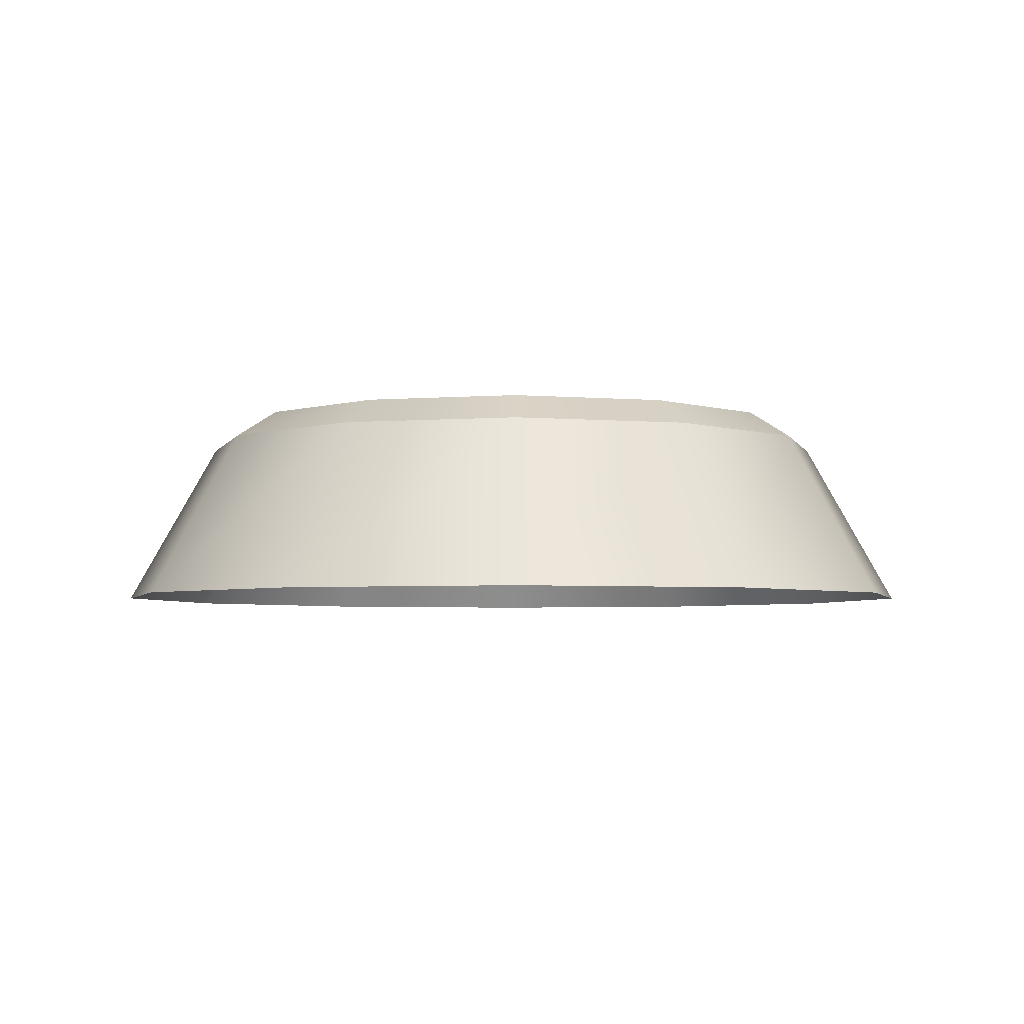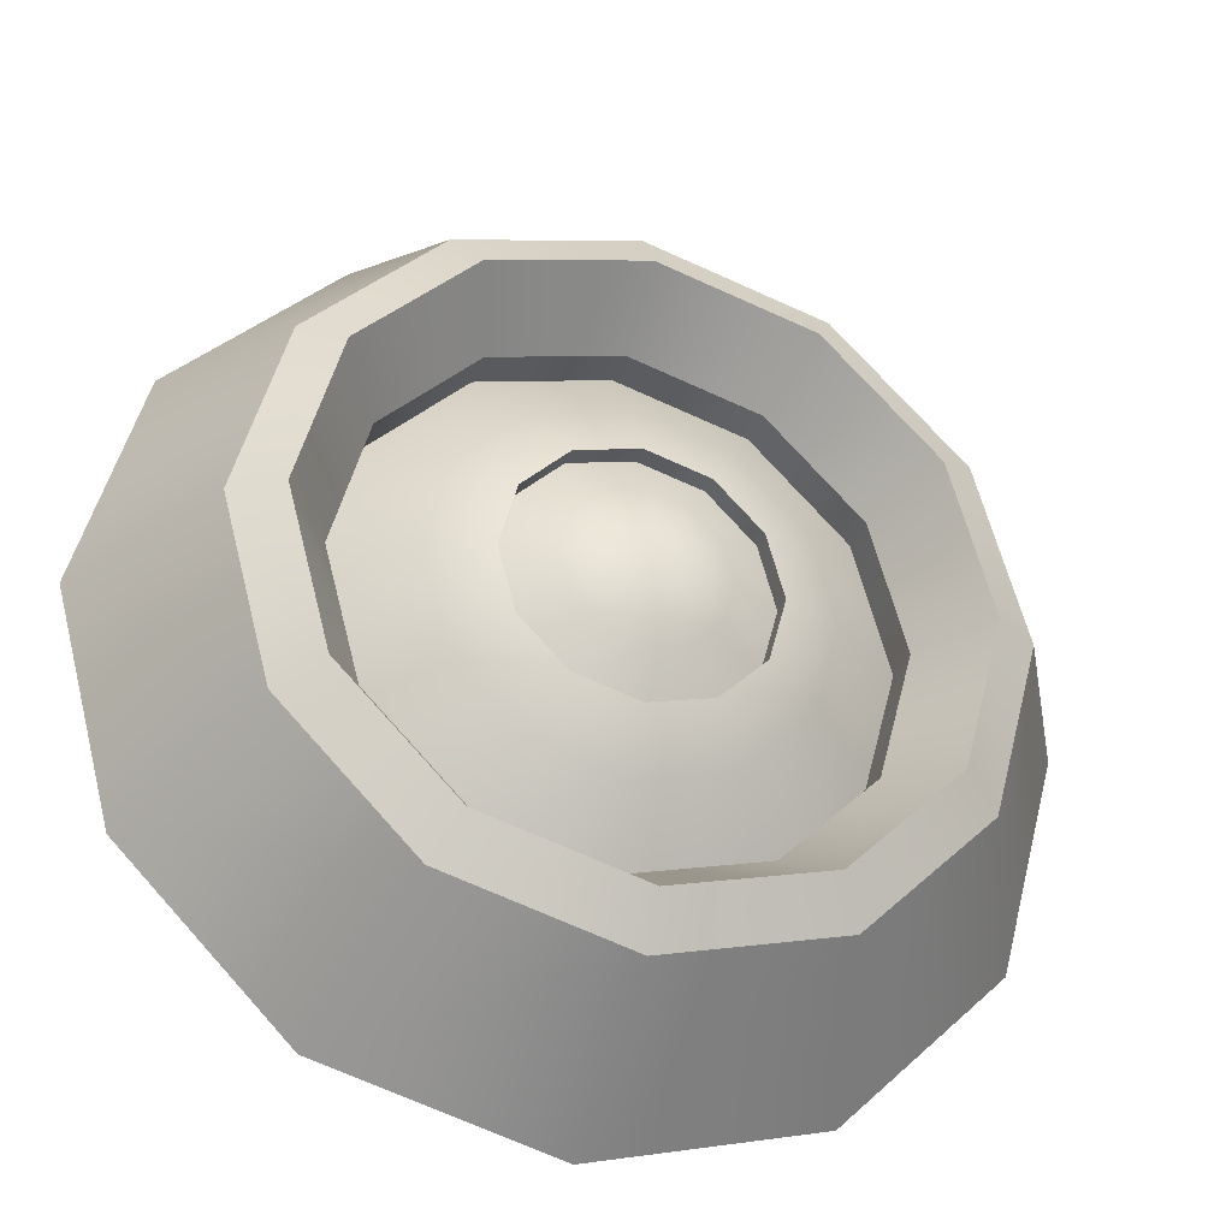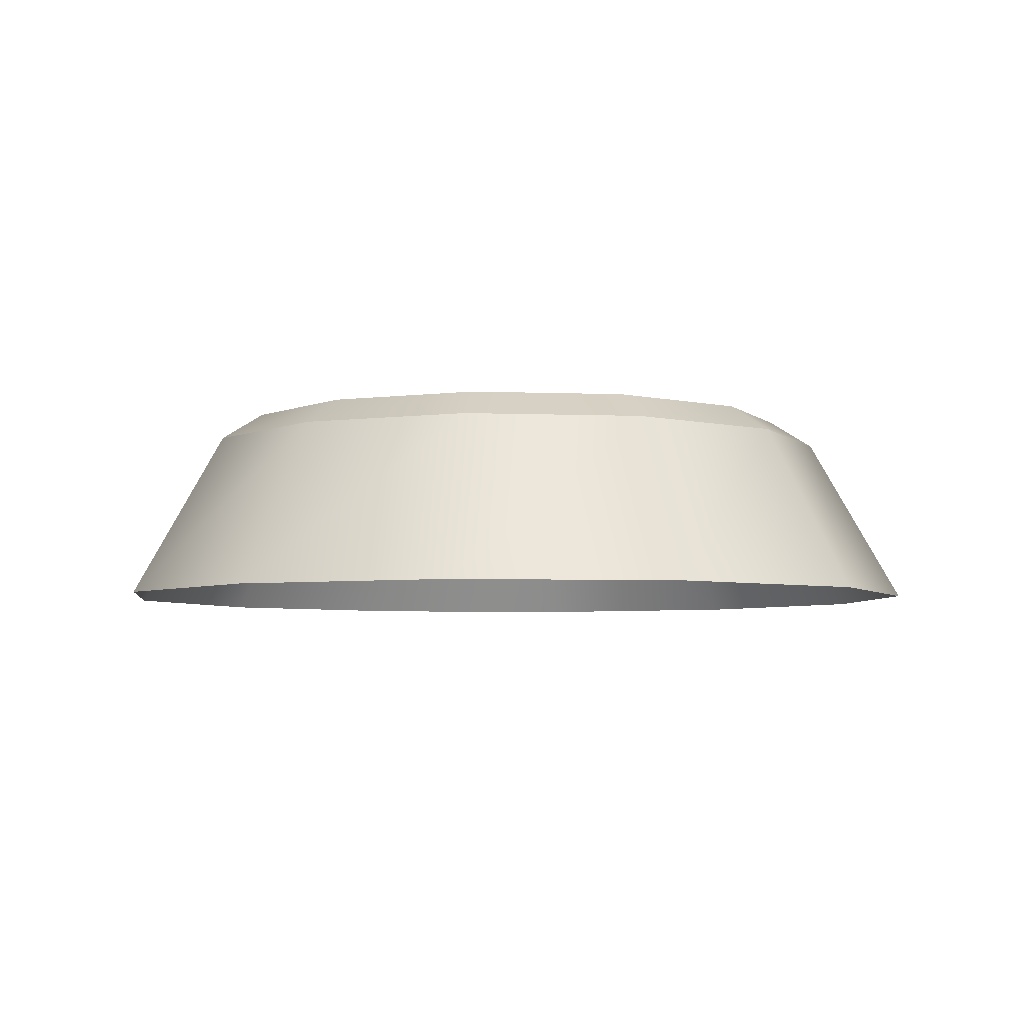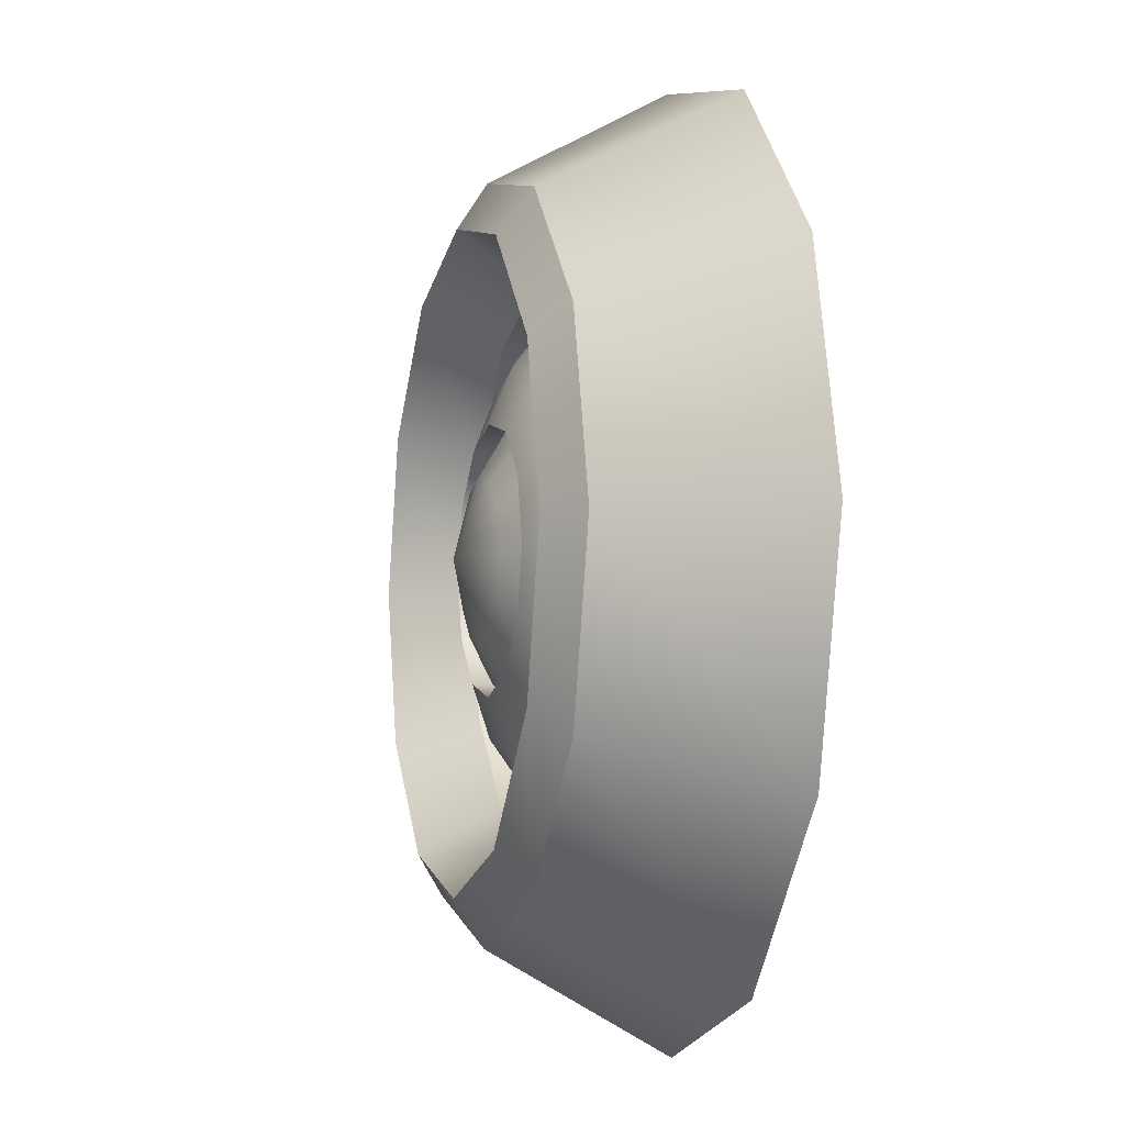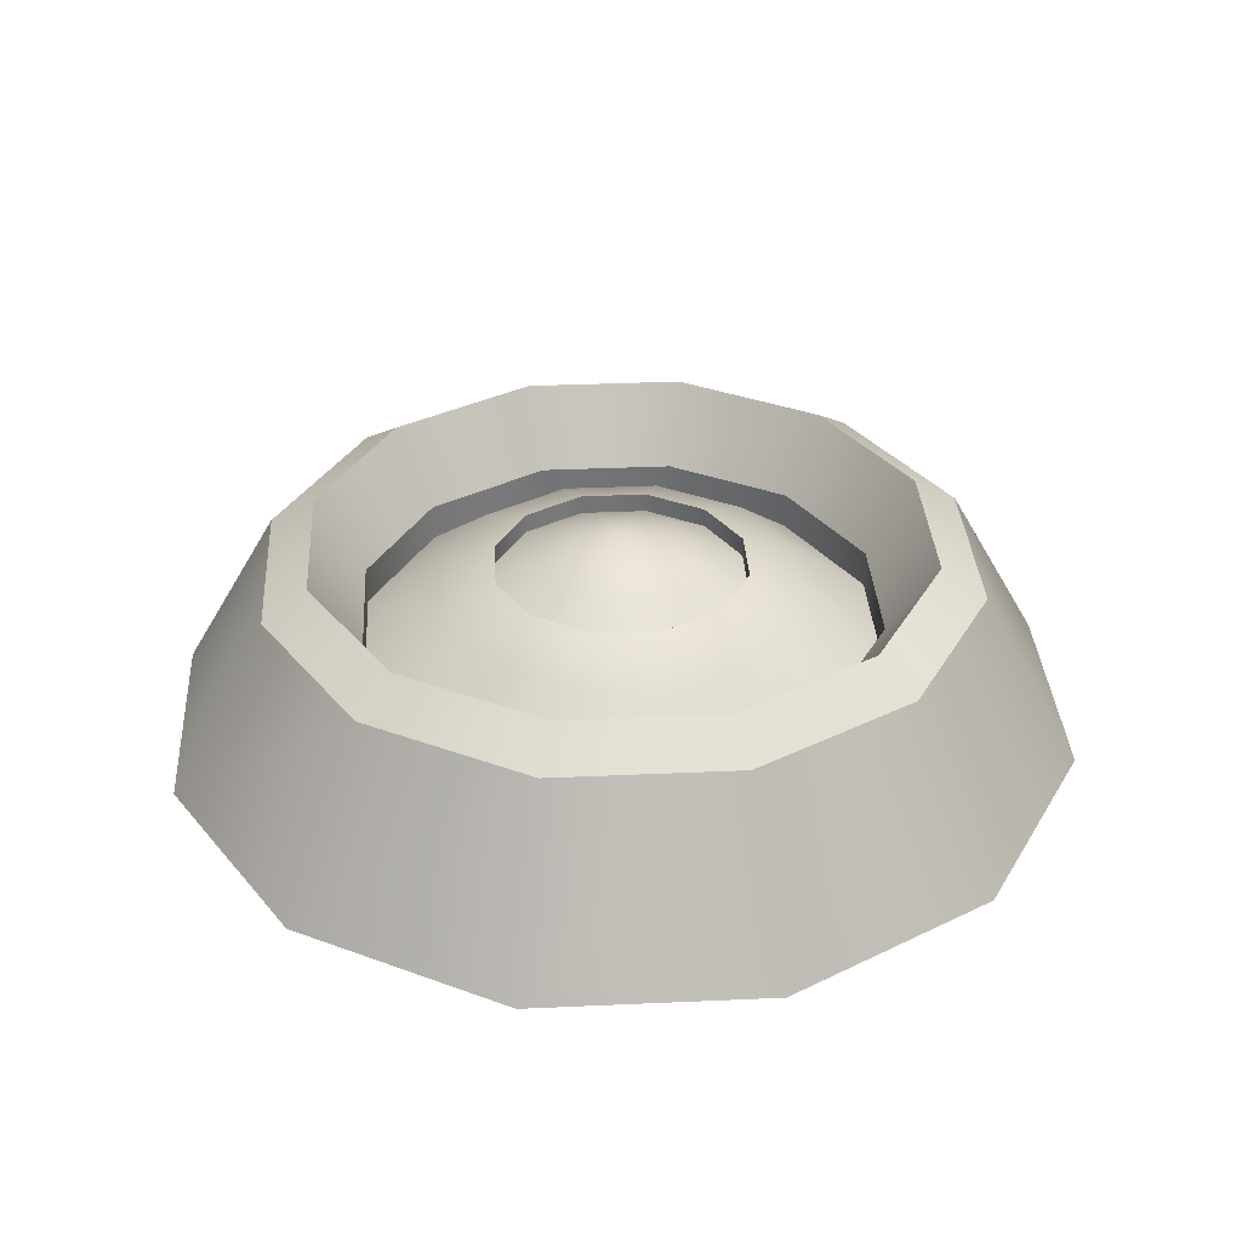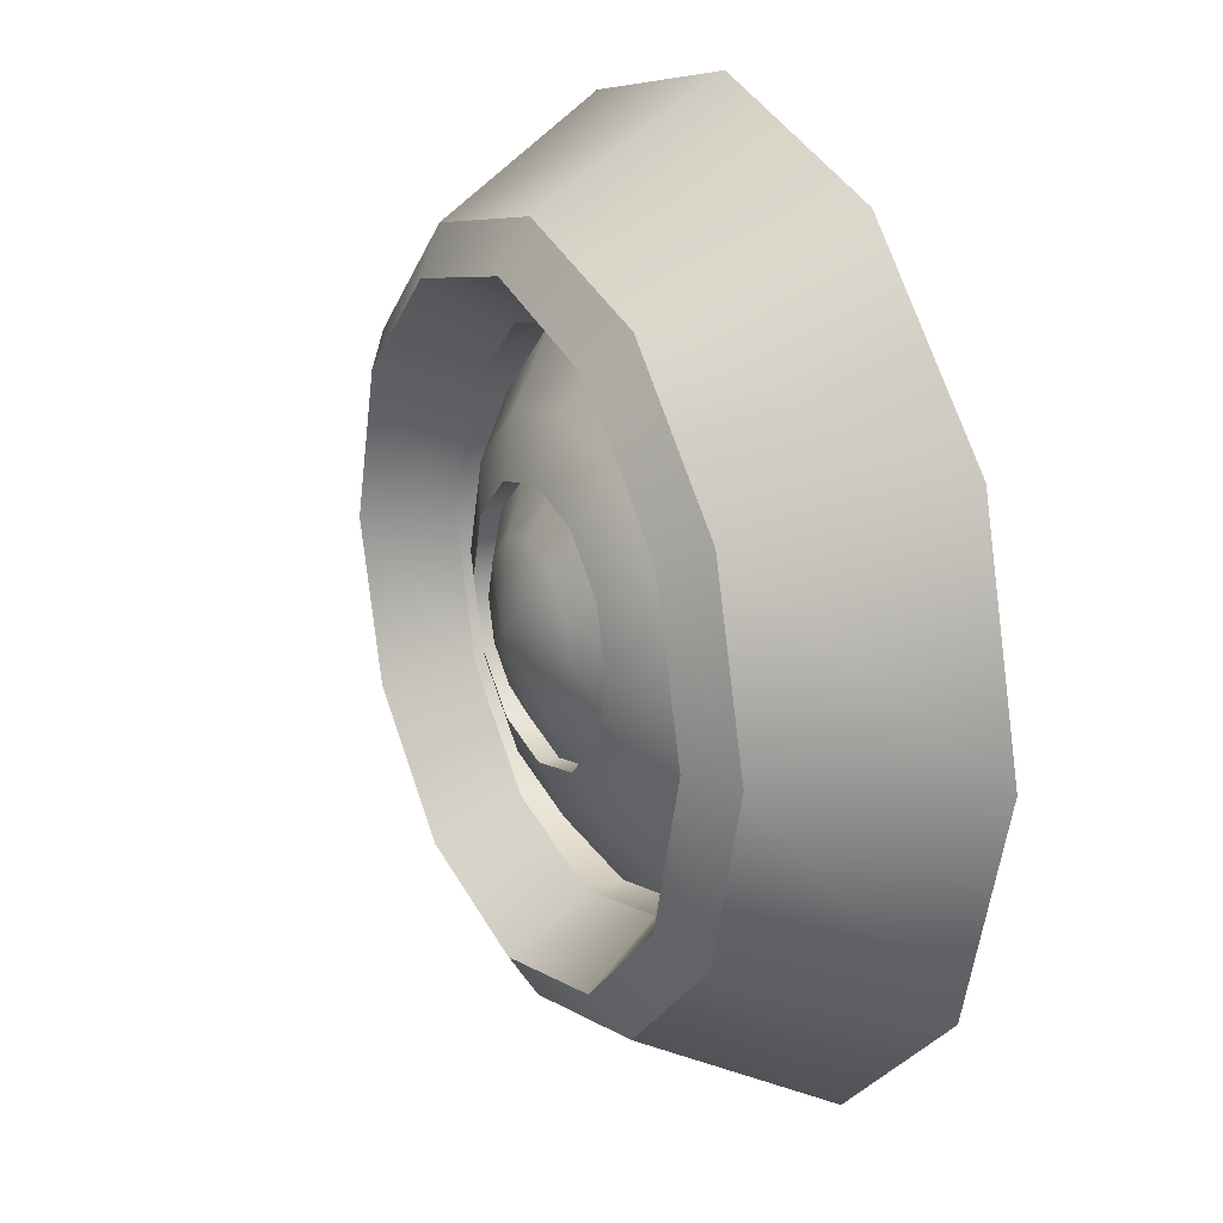
<metadata>
{"format":"obj","ext":"obj","renderer":"f3d","projection":"perspective","resolution":1024,"background":"white","views":[{"elev":-4.0,"azim":-150.6,"up":"+Z"},{"elev":-33.2,"azim":-19.0,"up":"+Y"},{"elev":-4.8,"azim":7.9,"up":"+Z"},{"elev":-6.9,"azim":75.0,"up":"+Y"},{"elev":34.2,"azim":-168.5,"up":"+Z"},{"elev":22.6,"azim":62.6,"up":"+Y"}]}
</metadata>
<code>
g default
v 0.0954 0.05509 0.2573
v 0.05511 0.09541 0.2573
v 0 0 0.2918
v 0 0.1102 0.2573
v -0.05511 0.09541 0.2573
v -0.0954 0.05509 0.2573
v -0.1102 0 0.2573
v -0.0954 -0.05509 0.2573
v -0.05511 -0.09541 0.2573
v 0 -0.1102 0.2573
v 0.05511 -0.09541 0.2573
v 0.0954 -0.05509 0.2573
v 0.1102 0 0.2573
v 0.1547 0.08928 0.2177
v 0.1786 0 0.2177
v 0.08929 0.1546 0.2177
v 0 0.1786 0.2177
v -0.08929 0.1546 0.2177
v -0.1547 0.08928 0.2177
v -0.1786 0 0.2177
v -0.1547 -0.08928 0.2177
v -0.08929 -0.1546 0.2177
v 0 -0.1786 0.2177
v 0.08929 -0.1546 0.2177
v 0.1547 -0.08928 0.2177
v 0.3186 0.1839 0.1288
v 0.184 0.3186 0.1288
v 0 0.3679 0.1288
v -0.184 0.3186 0.1288
v -0.3186 0.1839 0.1288
v -0.3679 0 0.1288
v -0.3186 -0.1839 0.1288
v -0.184 -0.3186 0.1288
v 0 -0.3679 0.1288
v 0.184 -0.3186 0.1288
v 0.3186 -0.1839 0.1288
v 0.3679 0 0.1288
v 0.2253 0.1301 0.2115
v 0.1301 0.2253 0.2115
v 0 0.2601 0.2115
v -0.1301 0.2253 0.2115
v -0.2253 0.1301 0.2115
v -0.2601 0 0.2115
v -0.2253 -0.1301 0.2115
v -0.1301 -0.2253 0.2115
v 0 -0.2601 0.2115
v 0.1301 -0.2253 0.2115
v 0.2253 -0.1301 0.2115
v 0.2601 0 0.2115
v 0.1547 0.08928 0.2453
v 0.1786 0 0.2453
v 0.1547 -0.08928 0.2453
v 0.08929 -0.1546 0.2453
v 0 -0.1786 0.2453
v -0.08929 -0.1546 0.2453
v -0.1547 -0.08928 0.2453
v -0.1786 0 0.2453
v -0.1547 0.08928 0.2453
v -0.08929 0.1546 0.2453
v 0 0.1786 0.2453
v 0.08929 0.1546 0.2453
v 0.1547 0.08928 0.205
v 0.1786 0 0.205
v 0.1547 -0.08928 0.205
v 0.08929 -0.1546 0.205
v 0 -0.1786 0.205
v -0.08929 -0.1546 0.205
v -0.1547 -0.08928 0.205
v -0.1786 0 0.205
v -0.1547 0.08928 0.205
v -0.08929 0.1546 0.205
v 0 0.1786 0.205
v 0.08929 0.1546 0.205
v 0.5545 0.3201 0
v 0.3201 0.5545 0
v 0 0.6403 0
v -0.3201 0.5545 0
v -0.5545 0.3201 0
v -0.6403 0 0
v -0.5545 -0.3201 0
v -0.3201 -0.5545 0
v 0 -0.6403 0
v 0.3201 -0.5545 0
v 0.5545 -0.3201 0
v 0.6403 0 0
v 0.433 0.25 0.2489
v 0.25 0.433 0.2489
v 0 0.5 0.2489
v -0.25 0.433 0.2489
v -0.433 0.25 0.2489
v -0.5 0 0.2489
v -0.433 -0.25 0.2489
v -0.25 -0.433 0.2489
v 0 -0.5 0.2489
v 0.25 -0.433 0.2489
v 0.433 -0.25 0.2489
v 0.5 0 0.2489
v 0.3774 0.2179 0.2895
v 0.2179 0.3774 0.2895
v 0 0.4358 0.2895
v -0.2179 0.3774 0.2895
v -0.3774 0.2179 0.2895
v -0.4358 0 0.2895
v -0.3774 -0.2179 0.2895
v -0.2179 -0.3774 0.2895
v 0 -0.4358 0.2895
v 0.2179 -0.3774 0.2895
v 0.3774 -0.2179 0.2895
v 0.4358 0 0.2895
v 0.3174 0.1832 0.1825
v 0.1832 0.3174 0.1825
v 0 0.3664 0.1825
v -0.1832 0.3174 0.1825
v -0.3174 0.1832 0.1825
v -0.3665 0 0.1825
v -0.3174 -0.1832 0.1825
v -0.1832 -0.3174 0.1825
v 0 -0.3664 0.1825
v 0.1832 -0.3174 0.1825
v 0.3174 -0.1832 0.1825
v 0.3665 0 0.1825
v 0.3174 0.1832 0.06212
v 0.1832 0.3174 0.06212
v 0 0.3664 0.06212
v -0.1832 0.3174 0.06212
v -0.3174 0.1832 0.06212
v -0.3665 0 0.06212
v -0.3174 -0.1832 0.06212
v -0.1832 -0.3174 0.06212
v 0 -0.3664 0.06212
v 0.1832 -0.3174 0.06212
v 0.3174 -0.1832 0.06212
v 0.3665 0 0.06212
g LaserReciever
f 1 2 3
f 2 4 3
f 4 5 3
f 5 6 3
f 6 7 3
f 7 8 3
f 8 9 3
f 9 10 3
f 10 11 3
f 11 12 3
f 12 13 3
f 13 1 3
f 15 14 1 13
f 25 15 13 12
f 24 25 12 11
f 23 24 11 10
f 22 23 10 9
f 21 22 9 8
f 20 21 8 7
f 19 20 7 6
f 18 19 6 5
f 17 18 5 4
f 16 17 4 2
f 14 16 2 1
f 26 27 39 38
f 27 28 40 39
f 28 29 41 40
f 29 30 42 41
f 30 31 43 42
f 31 32 44 43
f 32 33 45 44
f 33 34 46 45
f 34 35 47 46
f 35 36 48 47
f 36 37 49 48
f 37 26 38 49
f 38 39 61 50
f 39 40 60 61
f 40 41 59 60
f 41 42 58 59
f 42 43 57 58
f 43 44 56 57
f 44 45 55 56
f 45 46 54 55
f 46 47 53 54
f 47 48 52 53
f 48 49 51 52
f 49 38 50 51
f 51 50 62 63
f 52 51 63 64
f 53 52 64 65
f 54 53 65 66
f 55 54 66 67
f 56 55 67 68
f 57 56 68 69
f 58 57 69 70
f 59 58 70 71
f 60 59 71 72
f 61 60 72 73
f 50 61 73 62
f 74 75 87 86
f 75 76 88 87
f 76 77 89 88
f 77 78 90 89
f 78 79 91 90
f 79 80 92 91
f 80 81 93 92
f 81 82 94 93
f 82 83 95 94
f 83 84 96 95
f 84 85 97 96
f 85 74 86 97
f 86 87 99 98
f 87 88 100 99
f 88 89 101 100
f 89 90 102 101
f 90 91 103 102
f 91 92 104 103
f 92 93 105 104
f 93 94 106 105
f 94 95 107 106
f 95 96 108 107
f 96 97 109 108
f 97 86 98 109
f 98 99 111 110
f 99 100 112 111
f 100 101 113 112
f 101 102 114 113
f 102 103 115 114
f 103 104 116 115
f 104 105 117 116
f 105 106 118 117
f 106 107 119 118
f 107 108 120 119
f 108 109 121 120
f 109 98 110 121
f 110 111 123 122
f 111 112 124 123
f 112 113 125 124
f 113 114 126 125
f 114 115 127 126
f 115 116 128 127
f 116 117 129 128
f 117 118 130 129
f 118 119 131 130
f 119 120 132 131
f 120 121 133 132
f 121 110 122 133

</code>
